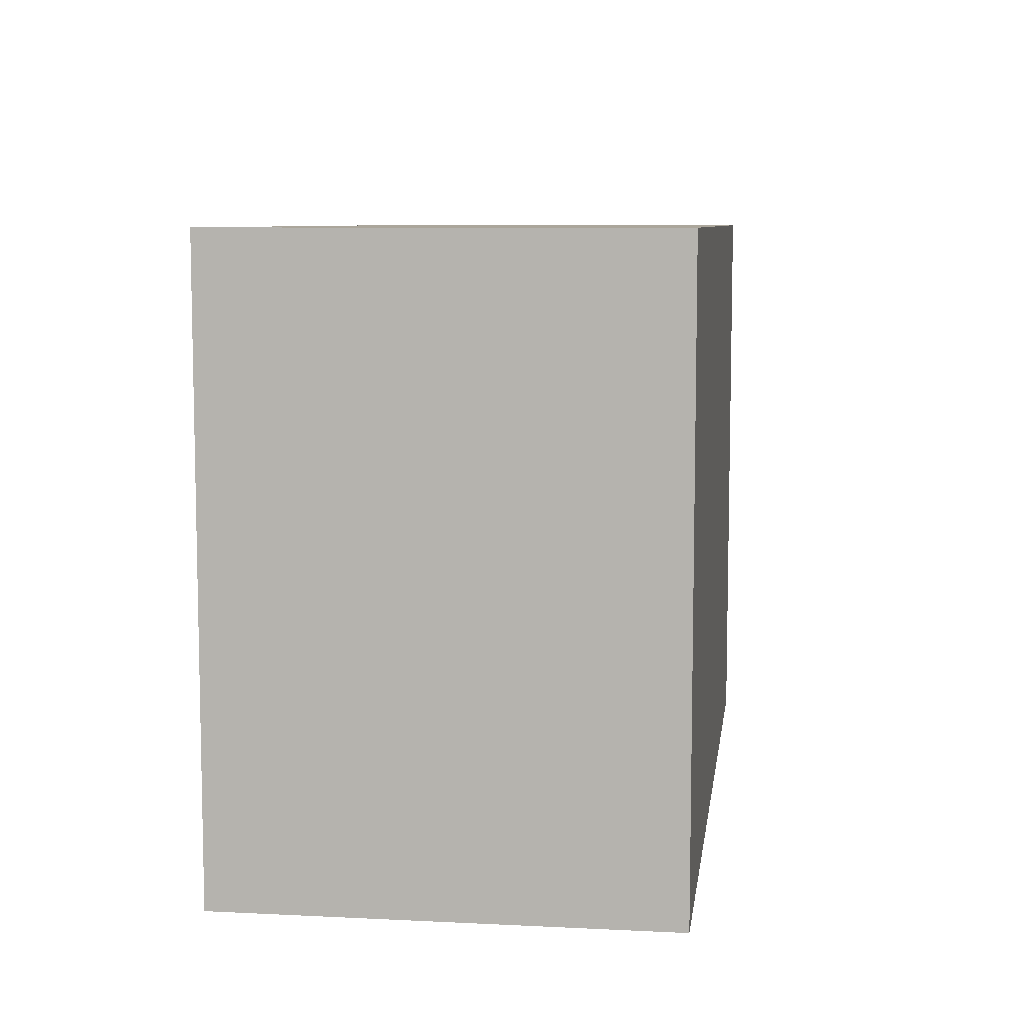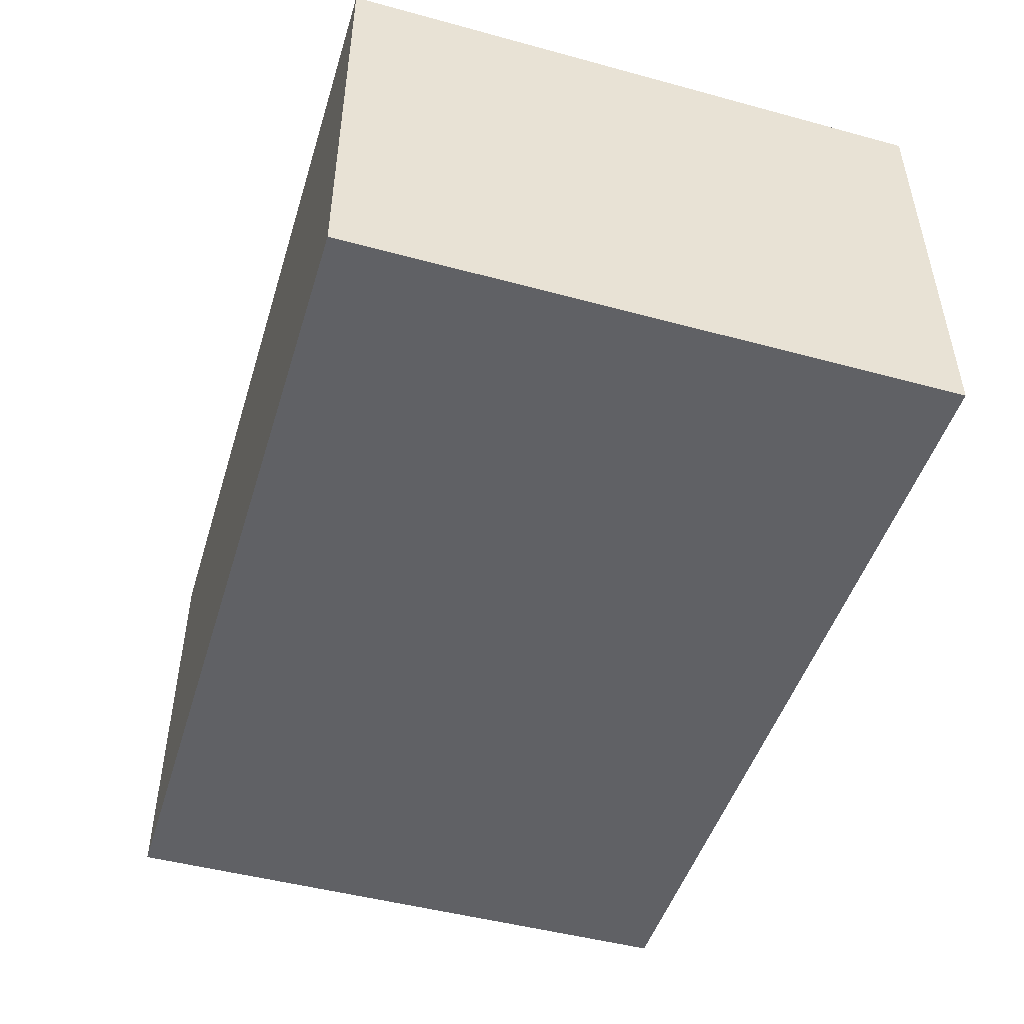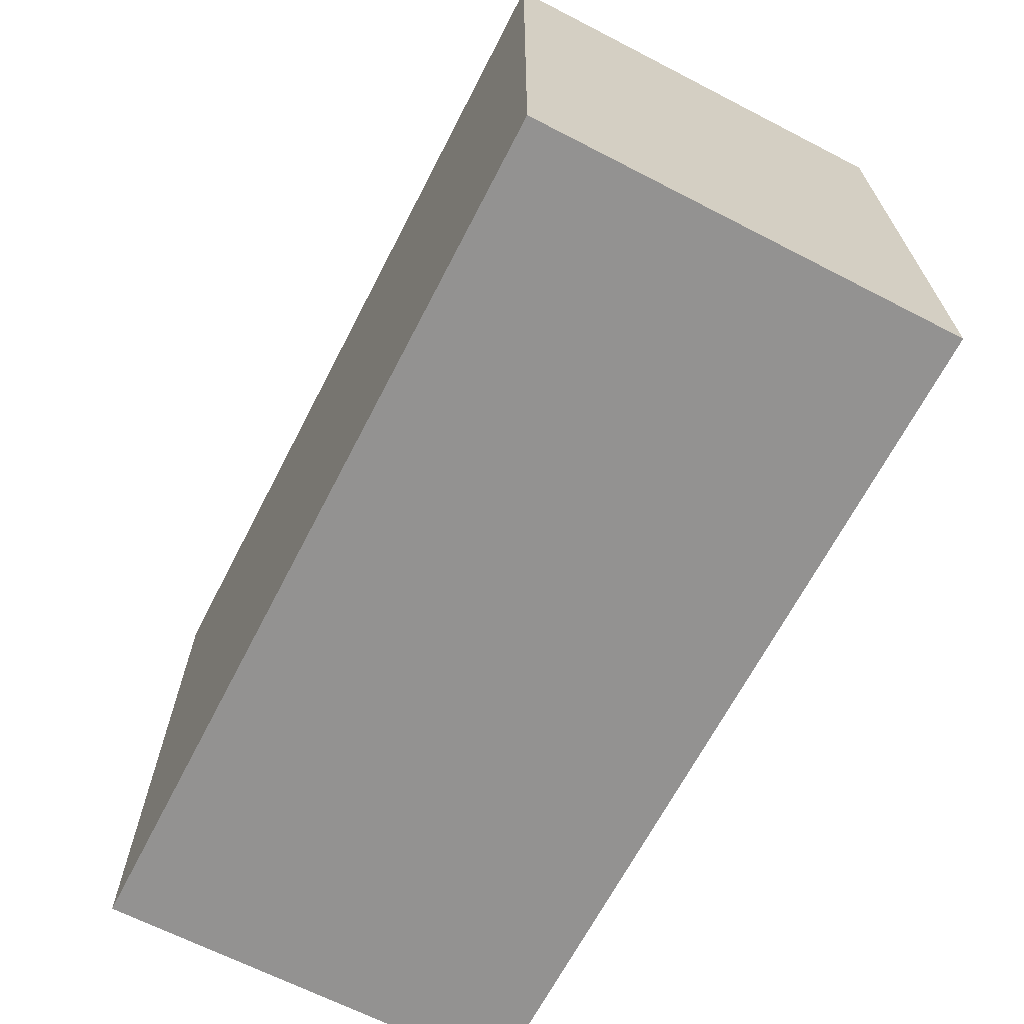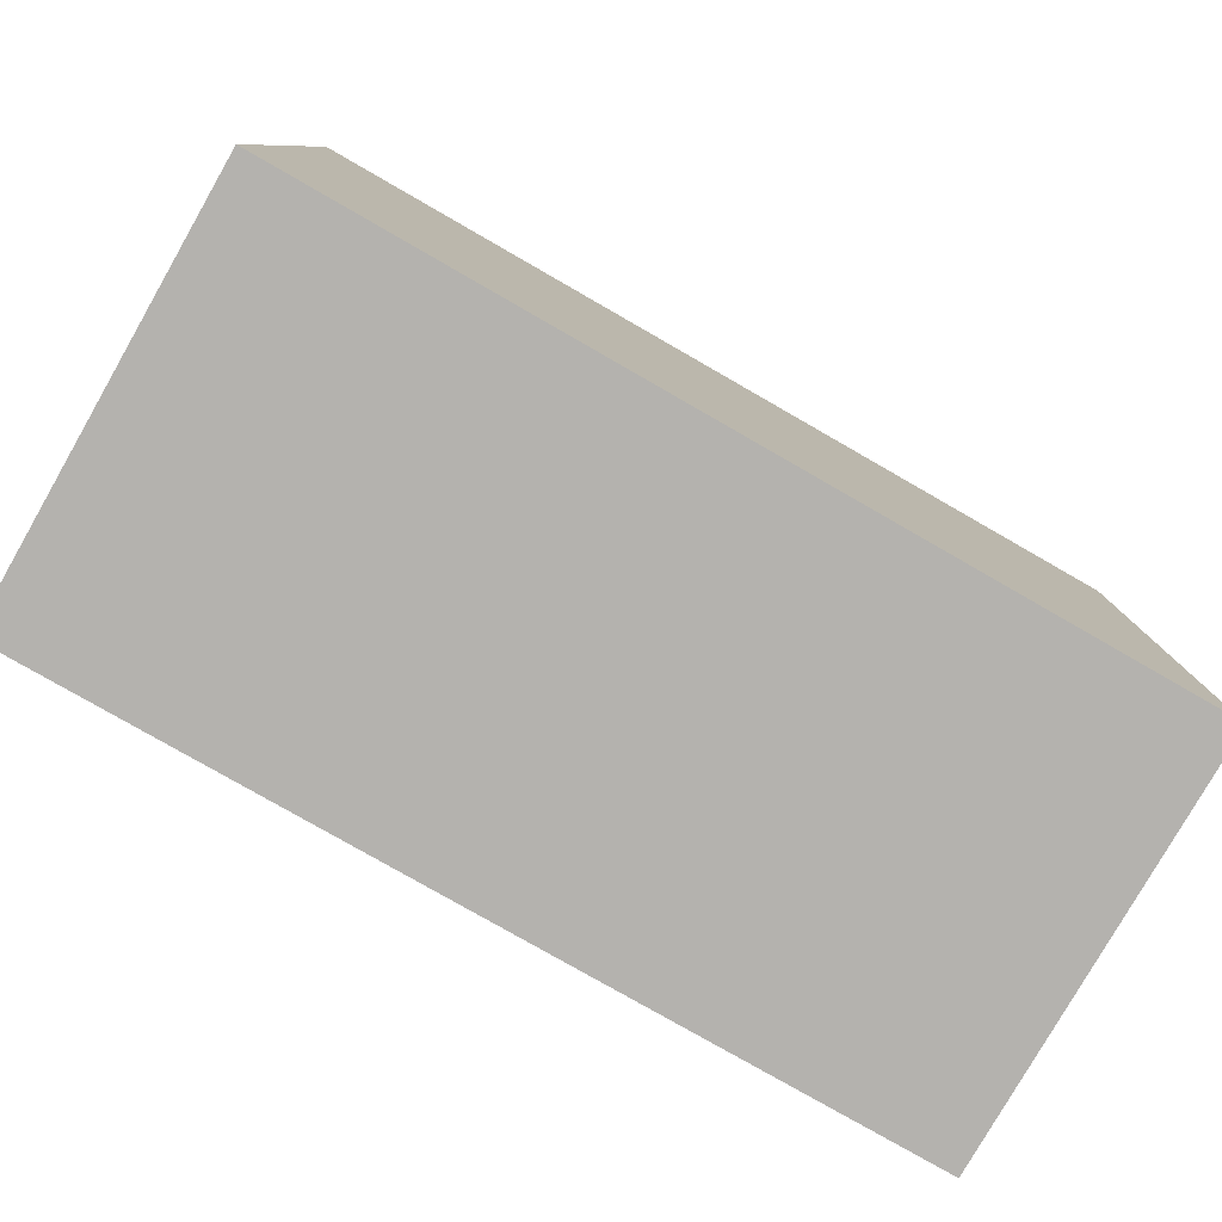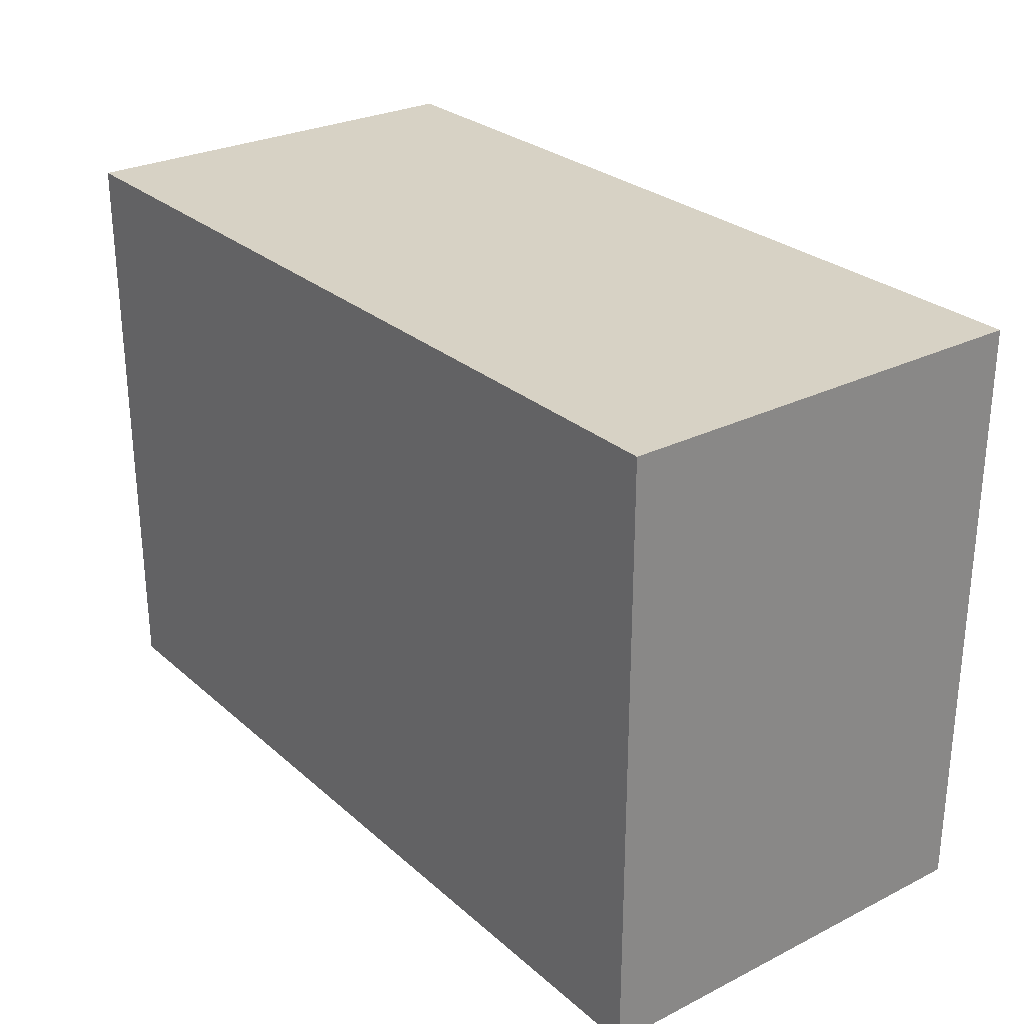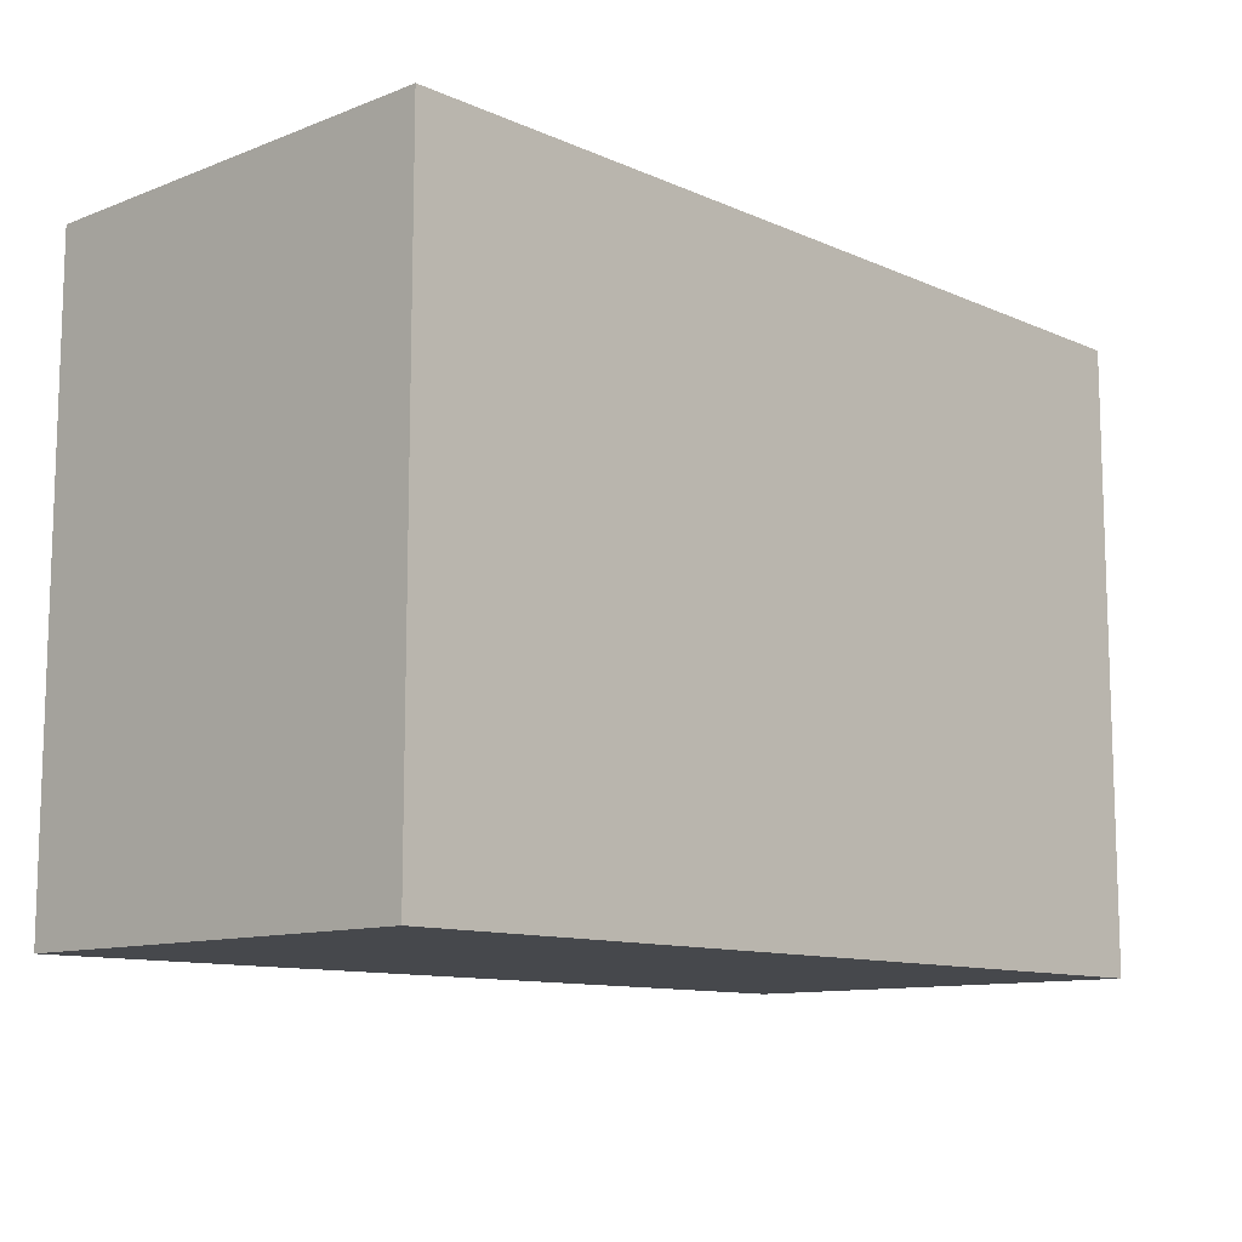
<metadata>
{"format":"obj","ext":"obj","renderer":"f3d","projection":"perspective","resolution":1024,"background":"white","views":[{"elev":7.9,"azim":97.8,"up":"+Z"},{"elev":-48.0,"azim":-106.9,"up":"+Y"},{"elev":-66.5,"azim":-117.3,"up":"+Z"},{"elev":-79.7,"azim":-29.8,"up":"+Z"},{"elev":27.5,"azim":-127.4,"up":"+Z"},{"elev":-11.1,"azim":133.2,"up":"+Z"}]}
</metadata>
<code>
v -15.5 1.5 31
v -15.5 9 31
v -15.5 9 20.5
v -15.5 1.5 20.5
v 0 1.5 31
v -15.5 1.5 31
v -15.5 1.5 20.5
v 0 1.5 20.5
v 0 9 31
v 0 1.5 31
v 0 1.5 20.5
v 0 9 20.5
v -15.5 9 31
v 0 9 31
v 0 9 20.5
v -15.5 9 20.5
v 0 9 31
v -15.5 9 31
v -15.5 1.5 31
v 0 1.5 31
v -15.5 9 20.5
v 0 9 20.5
v 0 1.5 20.5
v -15.5 1.5 20.5
g 8777da8c-e353-11ea-9e8a-54bf646e7e1f
f 1 2 4
f 4 2 3
g 8778289e-e353-11ea-8c9a-54bf646e7e1f
f 5 6 8
f 8 6 7
g 877876b6-e353-11ea-abec-54bf646e7e1f
f 9 10 12
f 12 10 11
g 8778c4d8-e353-11ea-a05a-54bf646e7e1f
f 13 14 16
f 16 14 15
g 877912d4-e353-11ea-b3fb-54bf646e7e1f
f 17 18 20
f 20 18 19
g 877960ee-e353-11ea-8caf-54bf646e7e1f
f 21 22 24
f 24 22 23

</code>
